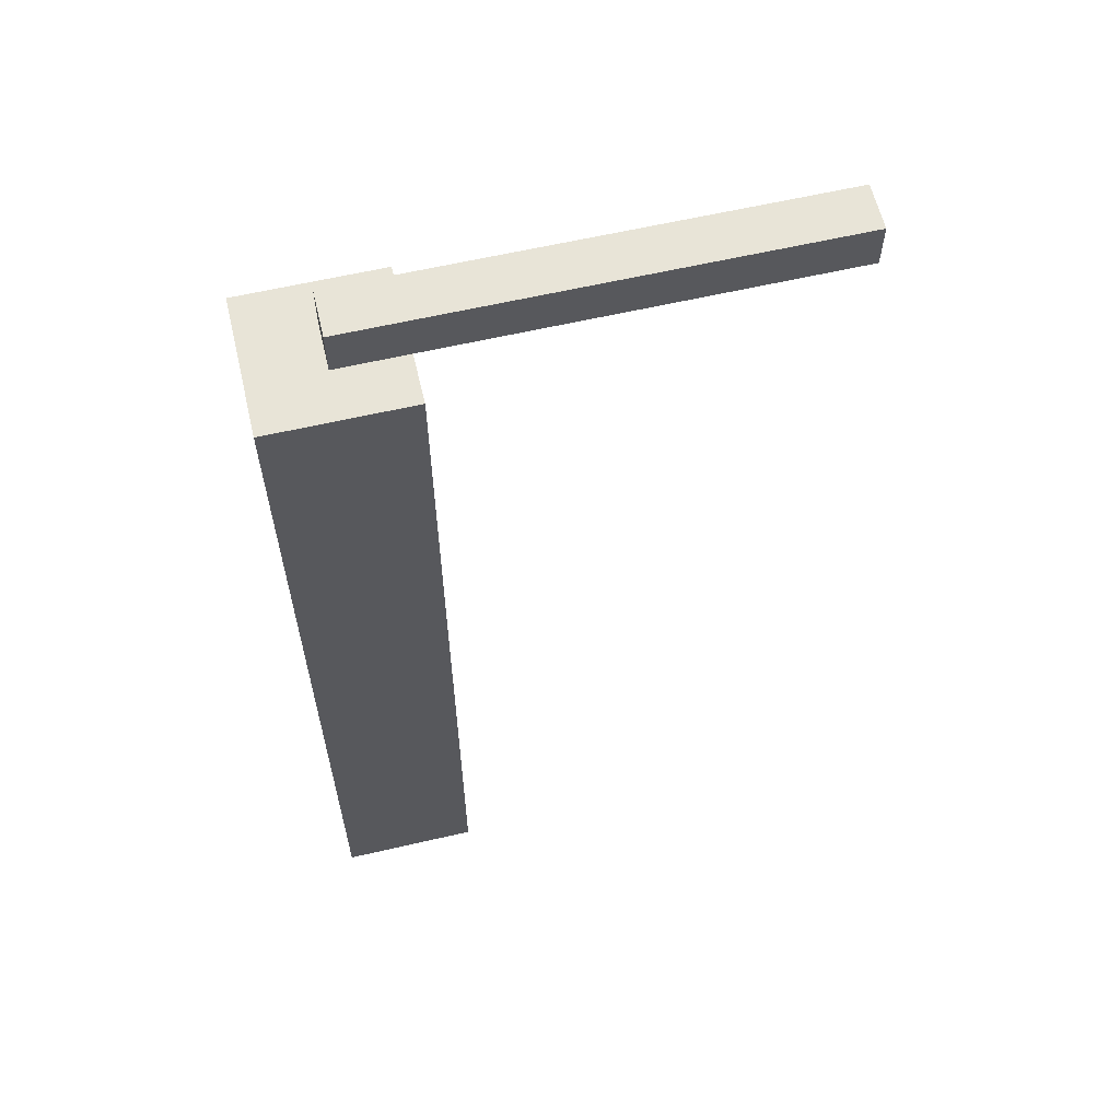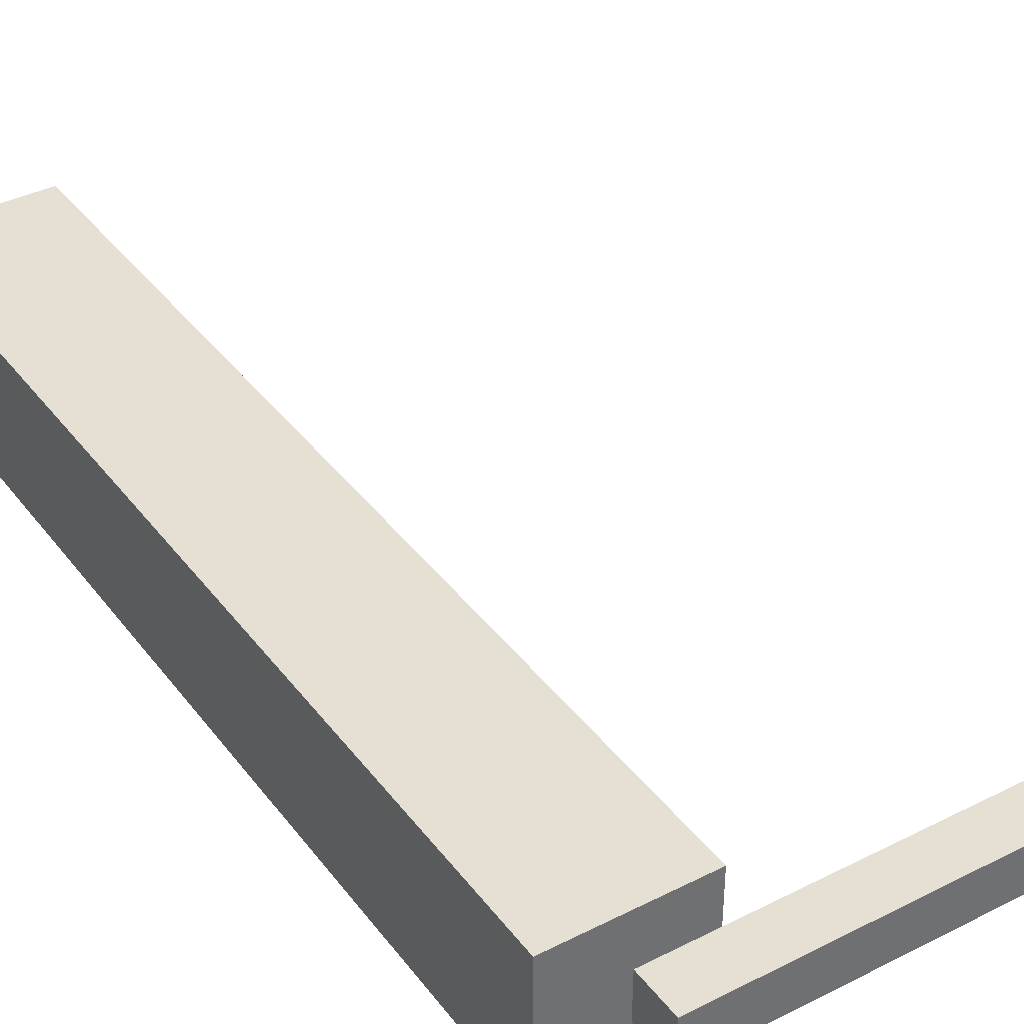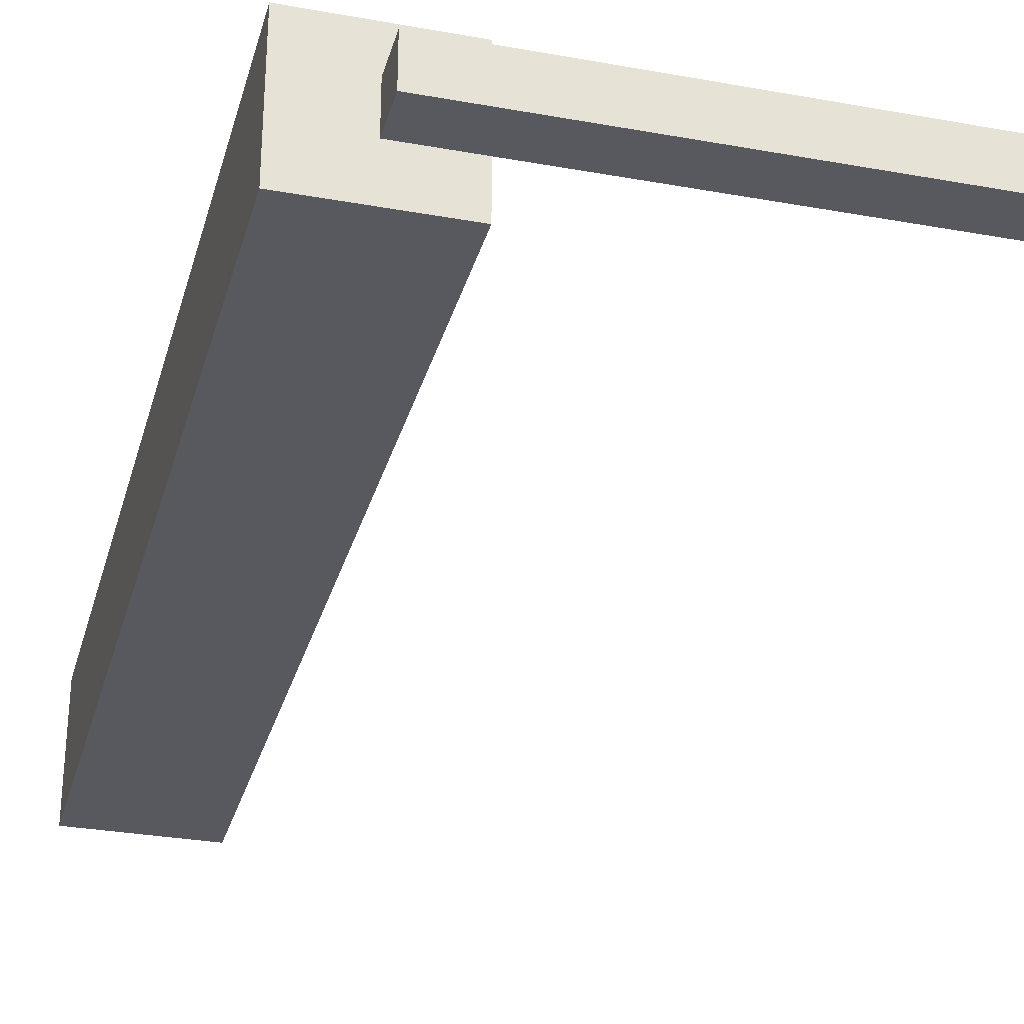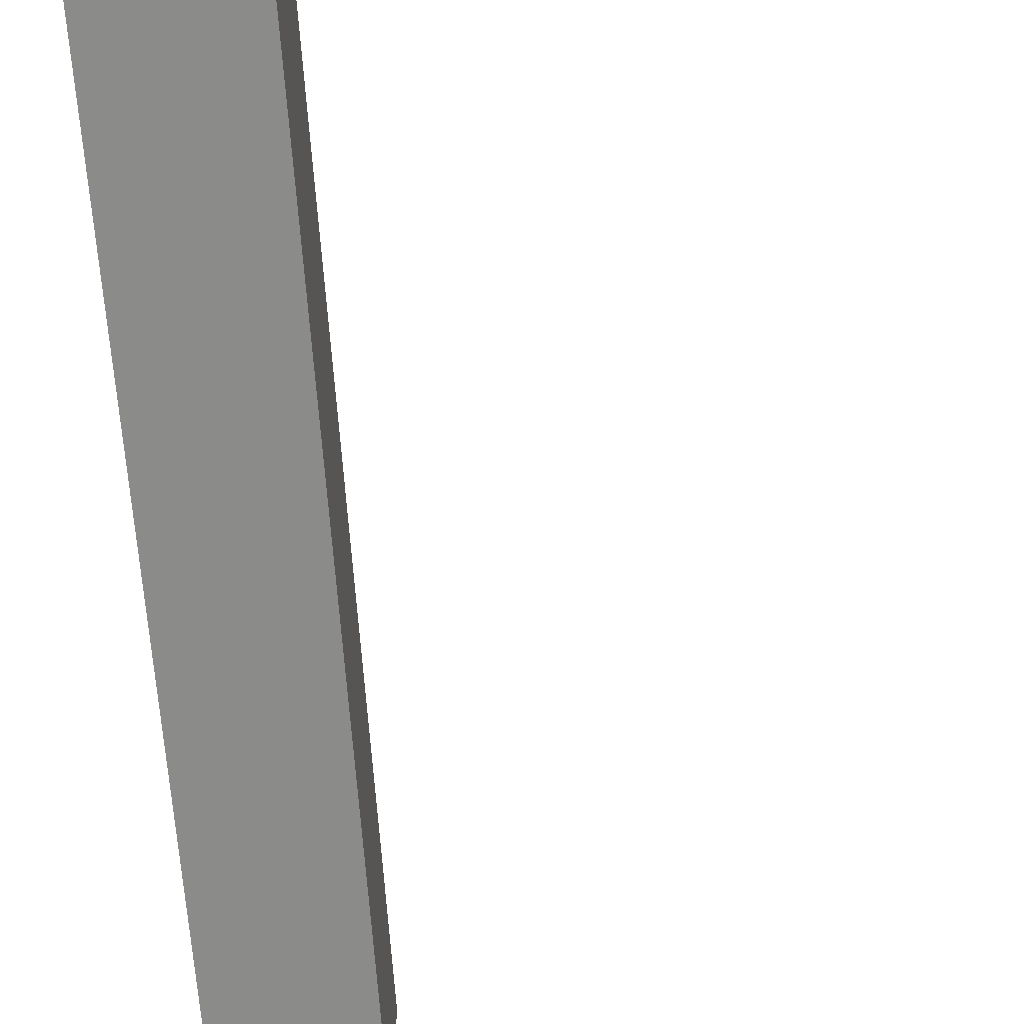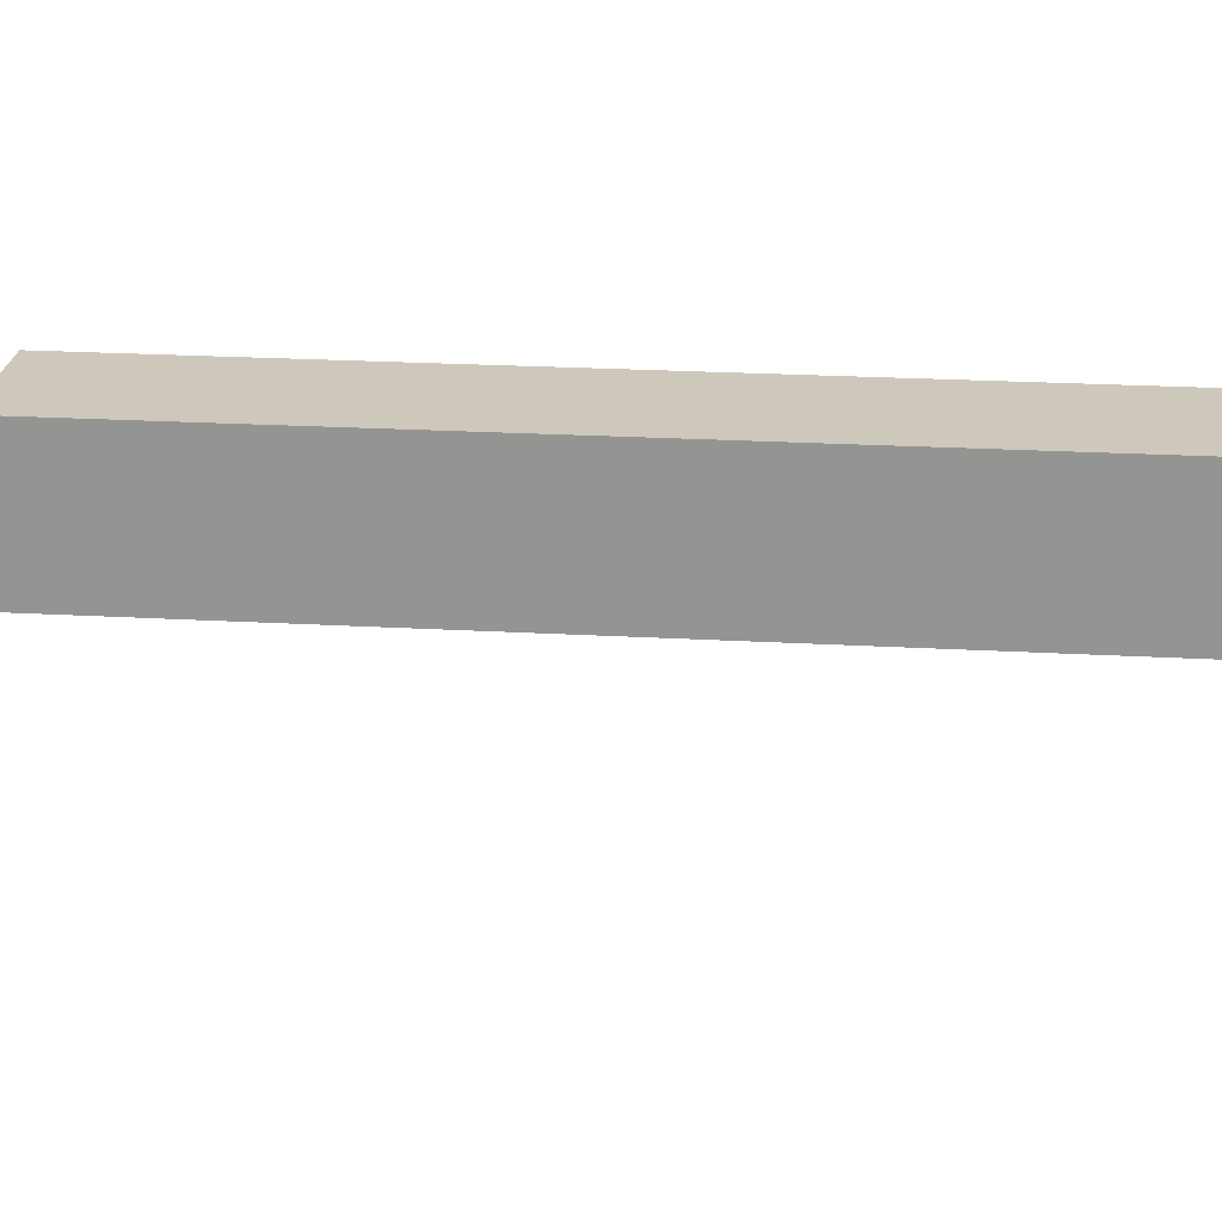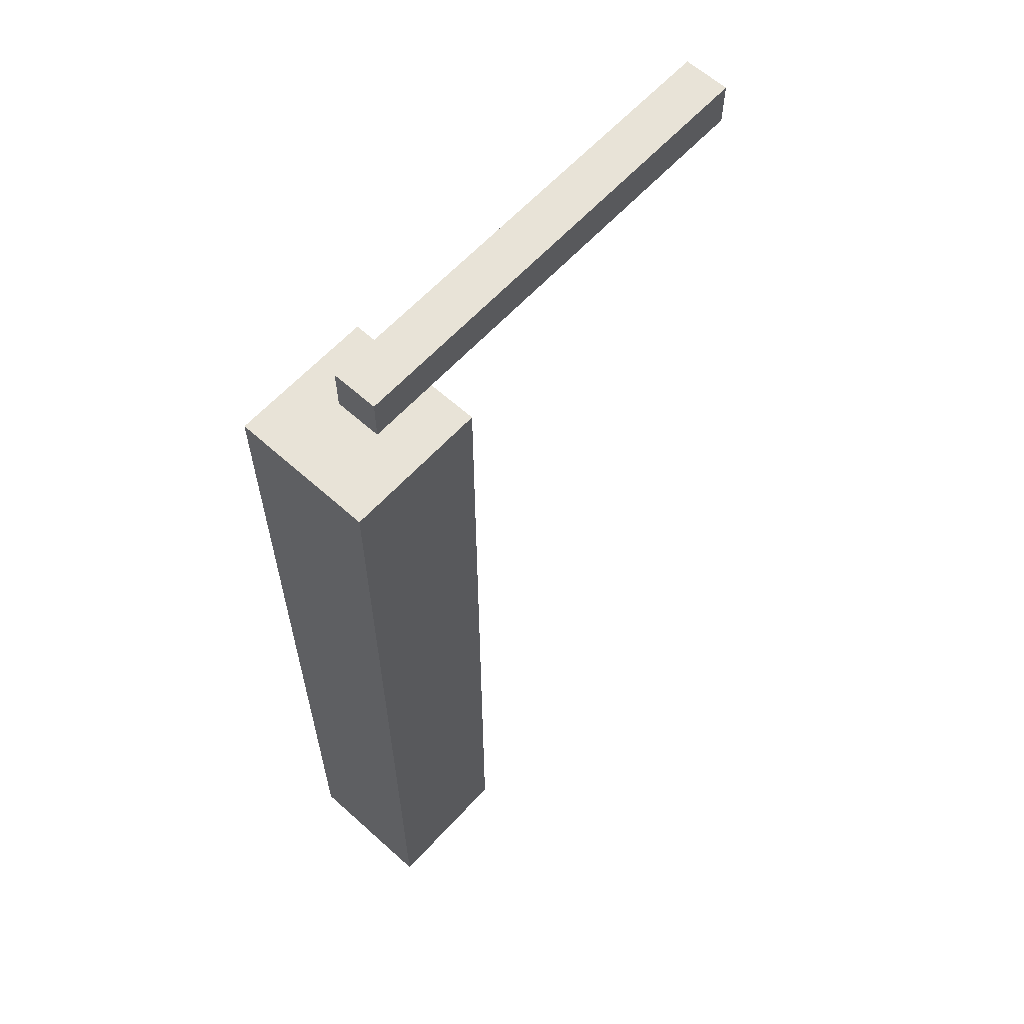
<metadata>
{"format":"obj","ext":"obj","renderer":"f3d","projection":"perspective","resolution":1024,"background":"white","views":[{"elev":61.3,"azim":166.7,"up":"+Y"},{"elev":37.9,"azim":147.3,"up":"+Z"},{"elev":-30.3,"azim":165.3,"up":"+Z"},{"elev":-63.7,"azim":-176.3,"up":"+Z"},{"elev":22.0,"azim":-84.2,"up":"+Z"},{"elev":61.9,"azim":132.4,"up":"+Y"}]}
</metadata>
<code>
v 3365 1170 -1555
v 3215 1170 -1555
v 3215 1170 -1405
v 3365 1170 -1405
v 3365 170 -1405
v 3215 170 -1405
v 3215 170 -1555
v 3365 170 -1555
v 2790 1225 -1505
v 2790 1175 -1505
v 2790 1175 -1455
v 2790 1225 -1455
v 3290 1225 -1455
v 3290 1175 -1455
v 3290 1175 -1505
v 3290 1225 -1505
v 3365 1170 -1405
v 3215 1170 -1405
v 3215 920 -1405
v 3365 920 -1405
v 3215 670 -1405
v 3365 670 -1405
v 3215 420 -1405
v 3365 420 -1405
v 3215 170 -1405
v 3365 170 -1405
v 3215 1170 -1405
v 3215 1170 -1555
v 3215 920 -1555
v 3215 920 -1405
v 3215 670 -1555
v 3215 670 -1405
v 3215 420 -1555
v 3215 420 -1405
v 3215 170 -1555
v 3215 170 -1405
v 3365 170 -1555
v 3215 170 -1555
v 3215 420 -1555
v 3365 420 -1555
v 3215 670 -1555
v 3365 670 -1555
v 3215 920 -1555
v 3365 920 -1555
v 3215 1170 -1555
v 3365 1170 -1555
v 3365 1170 -1555
v 3365 1170 -1405
v 3365 920 -1405
v 3365 920 -1555
v 3365 670 -1405
v 3365 670 -1555
v 3365 420 -1405
v 3365 420 -1555
v 3365 170 -1405
v 3365 170 -1555
v 2790 1225 -1455
v 2790 1175 -1455
v 2915 1175 -1455
v 2915 1225 -1455
v 3040 1175 -1455
v 3040 1225 -1455
v 3165 1175 -1455
v 3165 1225 -1455
v 3290 1175 -1455
v 3290 1225 -1455
v 2790 1175 -1455
v 2790 1175 -1505
v 2915 1175 -1505
v 2915 1175 -1455
v 3040 1175 -1505
v 3040 1175 -1455
v 3165 1175 -1505
v 3165 1175 -1455
v 3290 1175 -1505
v 3290 1175 -1455
v 3290 1225 -1505
v 3290 1175 -1505
v 3165 1175 -1505
v 3165 1225 -1505
v 3040 1175 -1505
v 3040 1225 -1505
v 2915 1175 -1505
v 2915 1225 -1505
v 2790 1175 -1505
v 2790 1225 -1505
v 2790 1225 -1505
v 2790 1225 -1455
v 2915 1225 -1455
v 2915 1225 -1505
v 3040 1225 -1455
v 3040 1225 -1505
v 3165 1225 -1455
v 3165 1225 -1505
v 3290 1225 -1455
v 3290 1225 -1505
f 1 2 3
f 3 4 1
f 5 6 7
f 7 8 5
f 9 10 11
f 11 12 9
f 13 14 15
f 15 16 13
f 17 18 19
f 19 20 17
f 20 19 21
f 21 22 20
f 22 21 23
f 23 24 22
f 24 23 25
f 25 26 24
f 27 28 29
f 29 30 27
f 30 29 31
f 31 32 30
f 32 31 33
f 33 34 32
f 34 33 35
f 35 36 34
f 37 38 39
f 39 40 37
f 40 39 41
f 41 42 40
f 42 41 43
f 43 44 42
f 44 43 45
f 45 46 44
f 47 48 49
f 49 50 47
f 50 49 51
f 51 52 50
f 52 51 53
f 53 54 52
f 54 53 55
f 55 56 54
f 57 58 59
f 59 60 57
f 60 59 61
f 61 62 60
f 62 61 63
f 63 64 62
f 64 63 65
f 65 66 64
f 67 68 69
f 69 70 67
f 70 69 71
f 71 72 70
f 72 71 73
f 73 74 72
f 74 73 75
f 75 76 74
f 77 78 79
f 79 80 77
f 80 79 81
f 81 82 80
f 82 81 83
f 83 84 82
f 84 83 85
f 85 86 84
f 87 88 89
f 89 90 87
f 90 89 91
f 91 92 90
f 92 91 93
f 93 94 92
f 94 93 95
f 95 96 94

</code>
